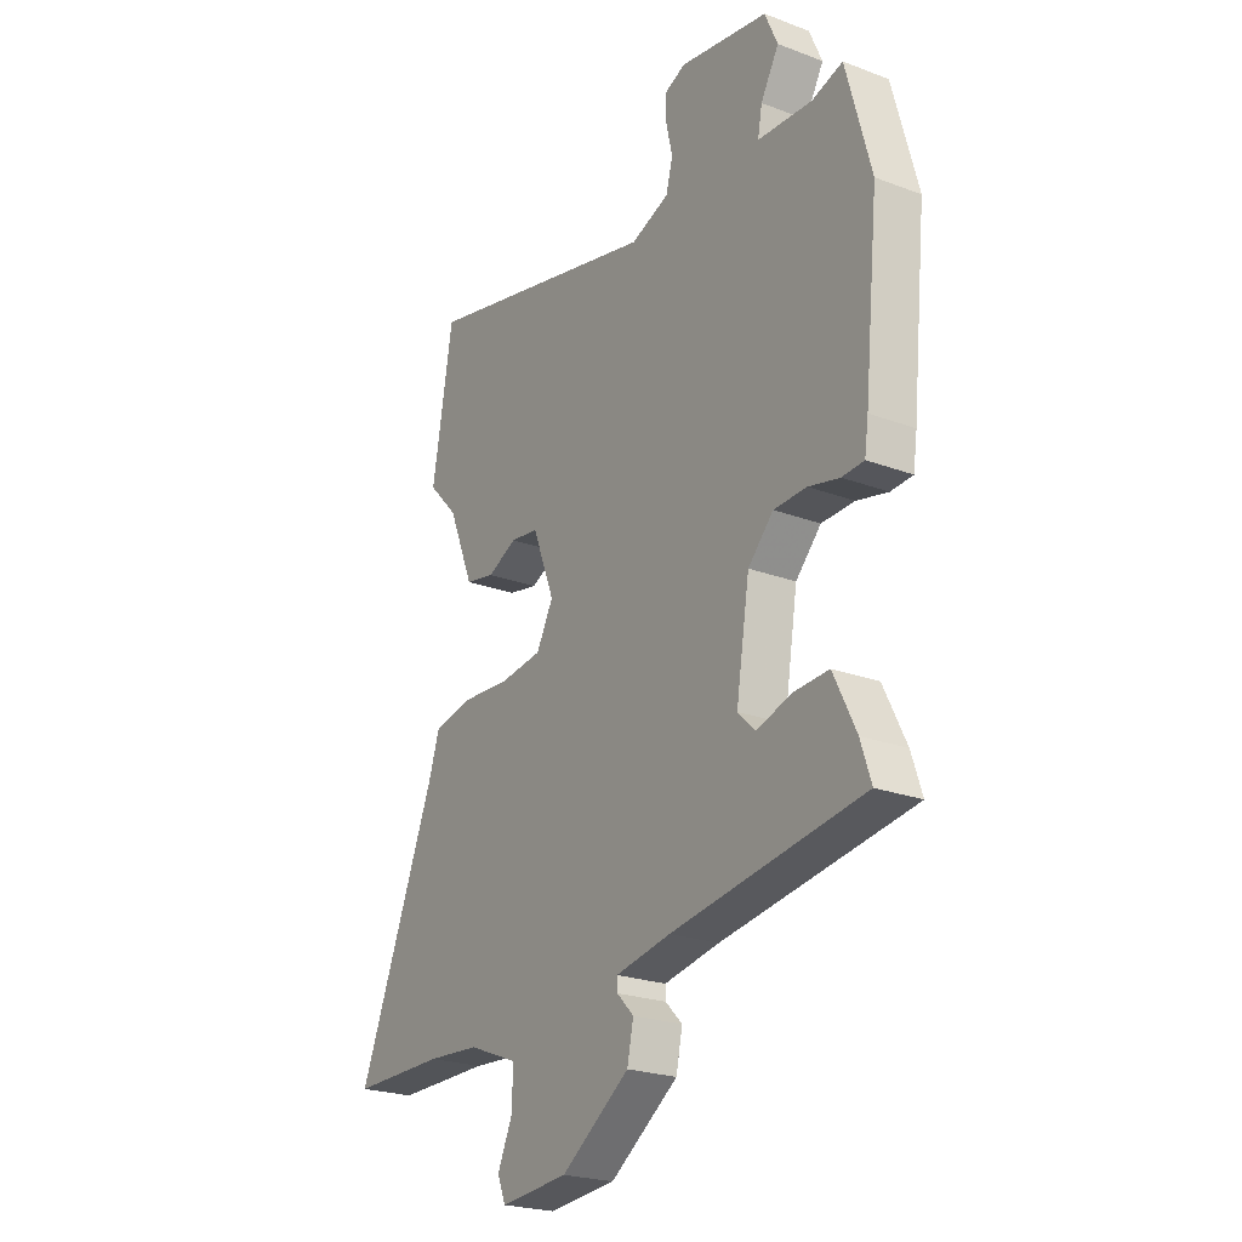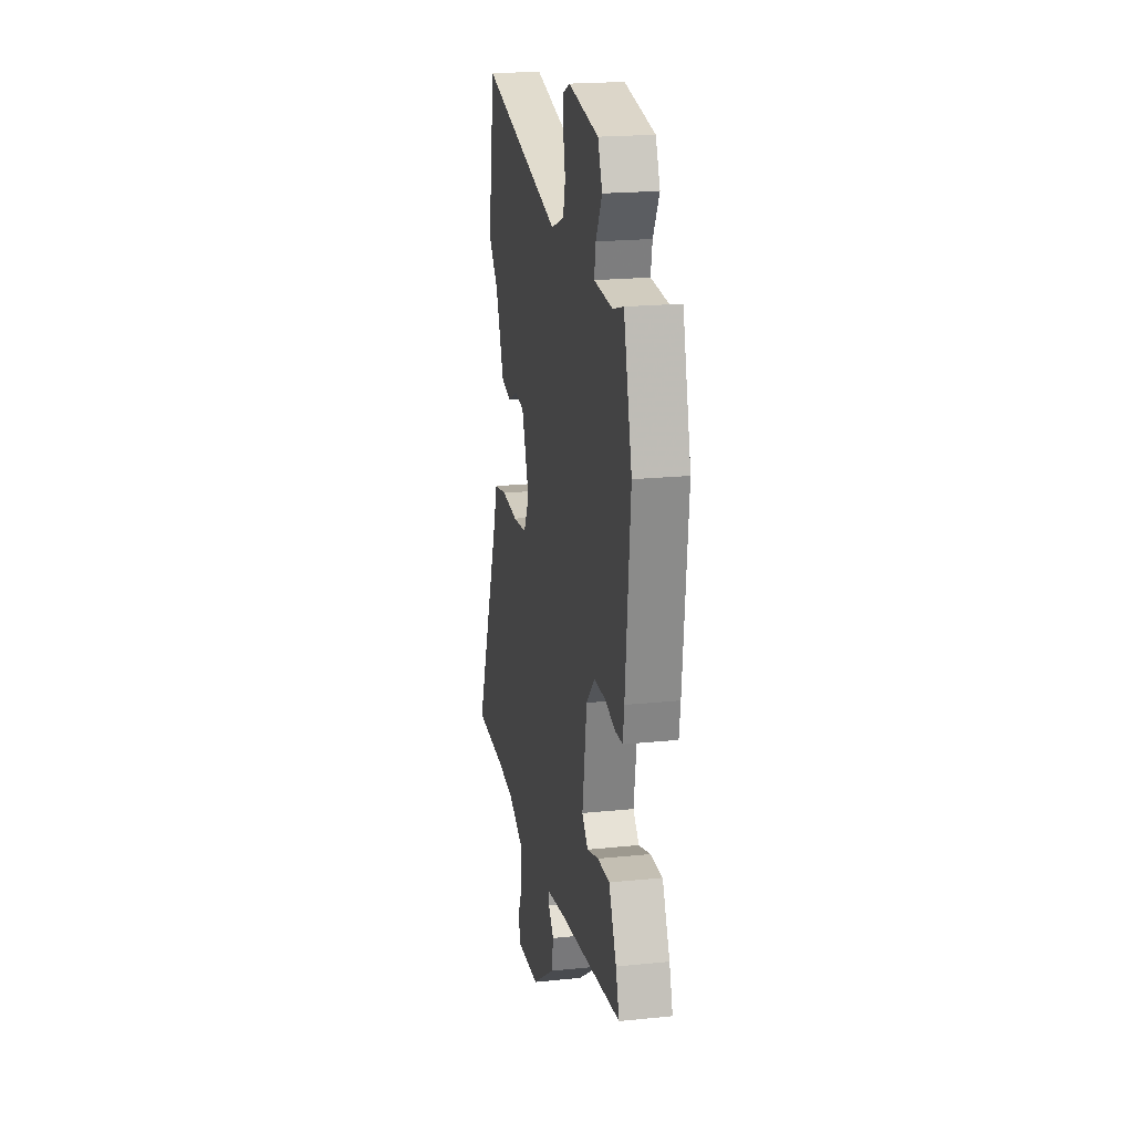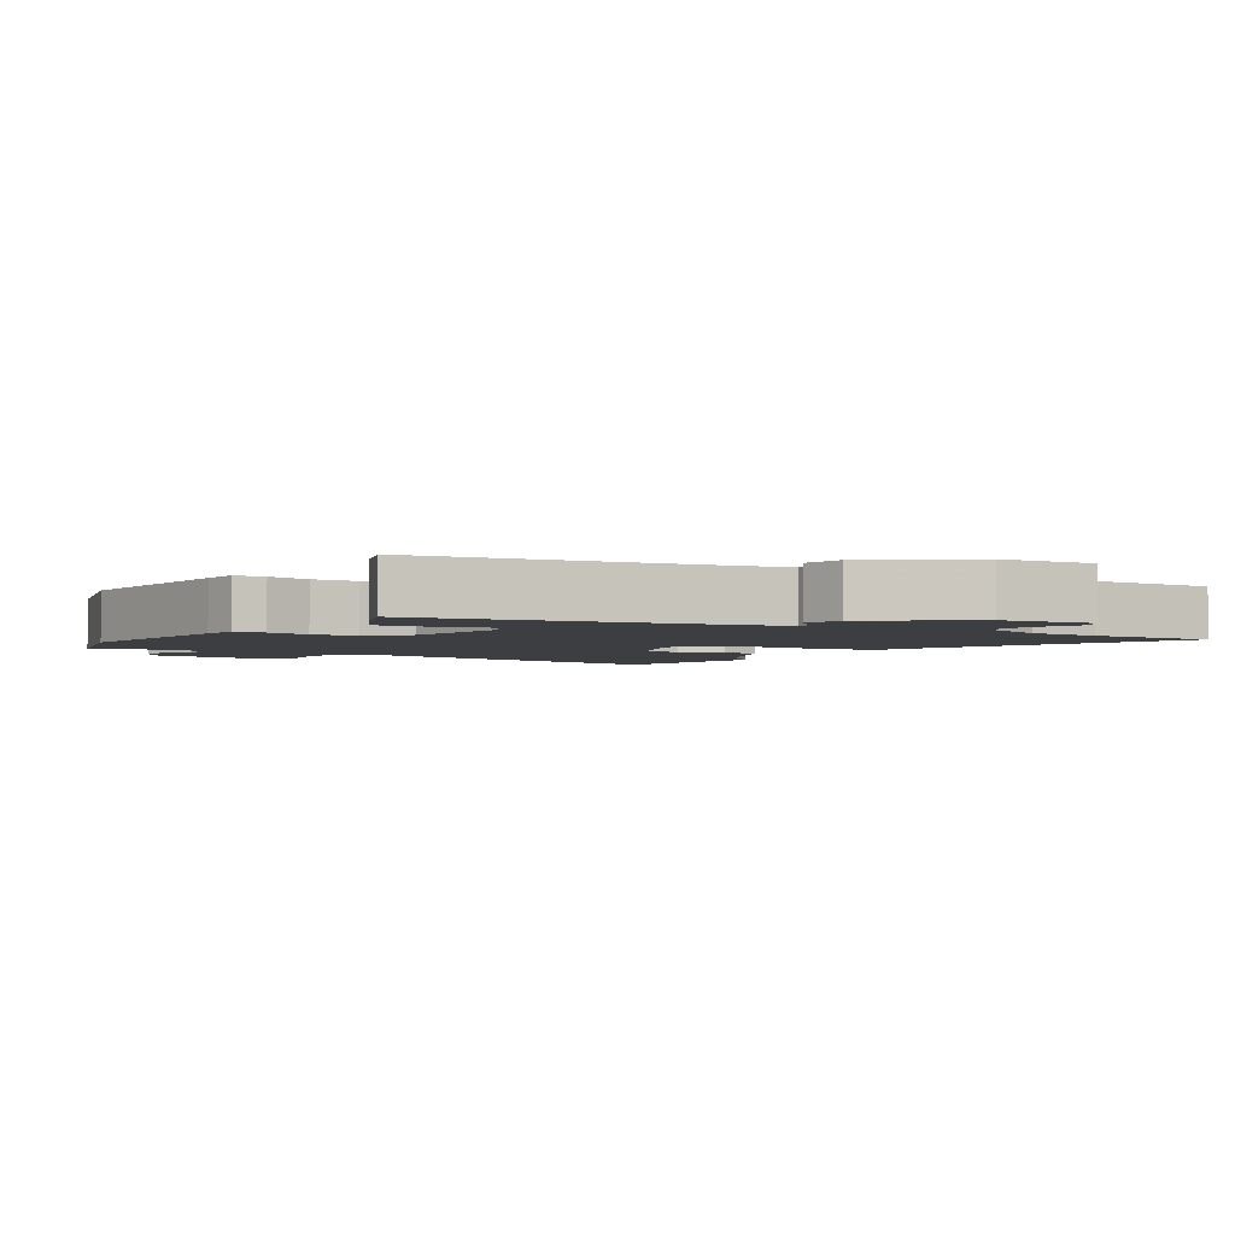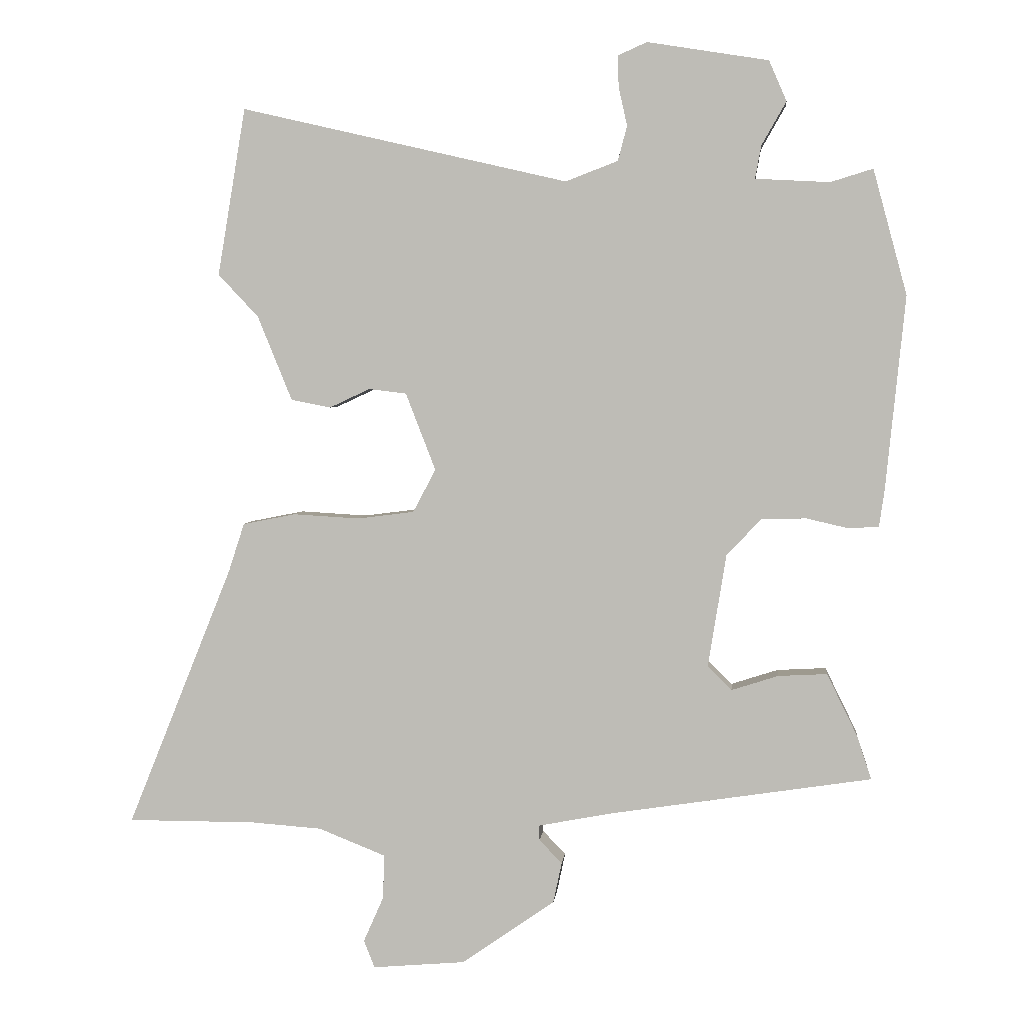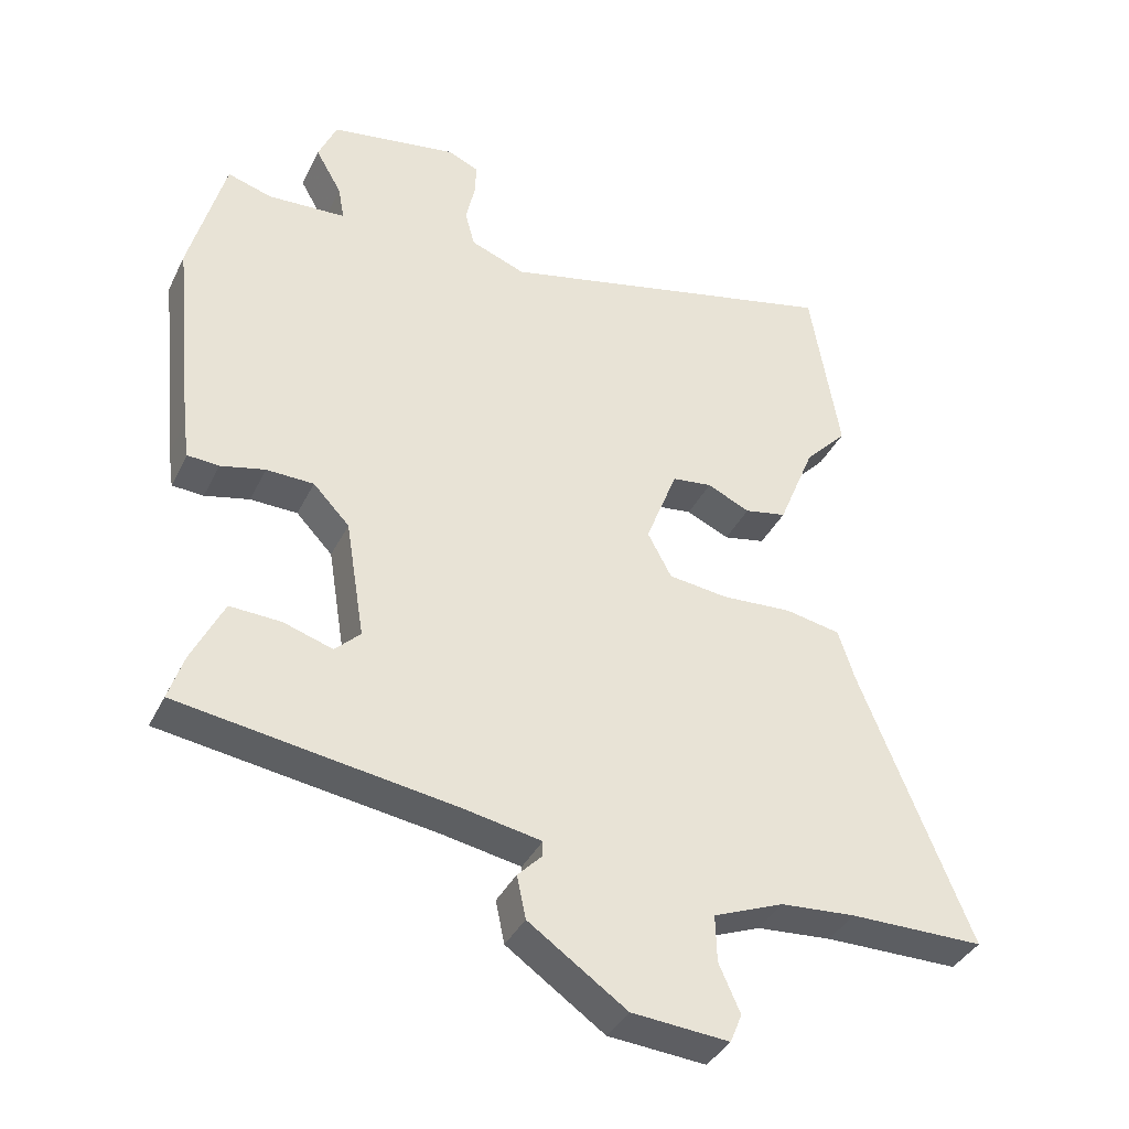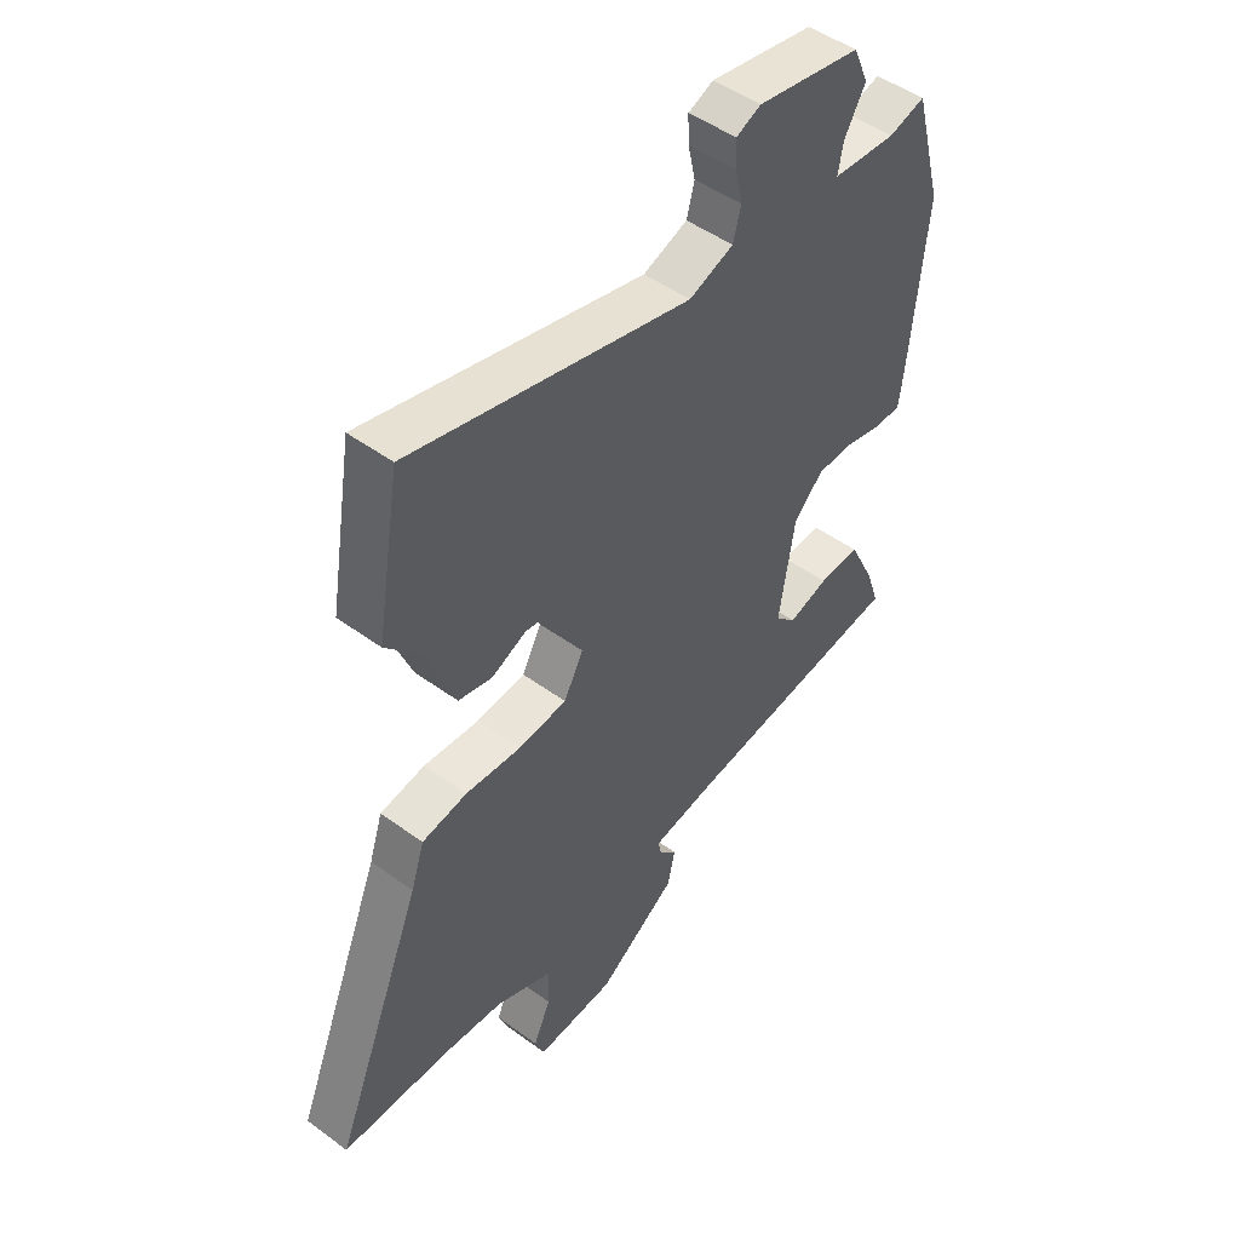
<metadata>
{"format":"obj","ext":"obj","renderer":"f3d","projection":"perspective","resolution":1024,"background":"white","views":[{"elev":-23.3,"azim":57.5,"up":"+Z"},{"elev":20.8,"azim":79.6,"up":"+Z"},{"elev":-3.2,"azim":148.7,"up":"+Y"},{"elev":3.8,"azim":5.7,"up":"+Z"},{"elev":-37.6,"azim":156.2,"up":"+Z"},{"elev":48.0,"azim":-50.5,"up":"+Z"}]}
</metadata>
<code>
v 0.493 0.07 0.525
v 0.545 0.07 0.333
v 0.515 0.07 0.035
v 0.507 0.07 -0.021
v 0.461 0.07 -0.024
v 0.396 0.07 -0.009
v 0.327 0.07 -0.011
v 0.274 0.07 -0.067
v 0.246 0.07 -0.241
v 0.283 0.07 -0.277
v 0.355 0.07 -0.254
v 0.43 0.07 -0.25
v 0.477 0.07 -0.346
v 0.499 0.07 -0.413
v 0.099 0.07 -0.474
v -0.017 0.07 -0.496
v -0.016 0.07 -0.519
v 0.019 0.07 -0.555
v 0.006 0.07 -0.617
v -0.137 0.07 -0.717
v -0.279 0.07 -0.729
v -0.296 0.07 -0.687
v -0.265 0.07 -0.617
v -0.263 0.07 -0.549
v -0.366 0.07 -0.508
v -0.475 0.07 -0.5
v -0.671 0.07 -0.5
v -0.509 0.07 -0.098
v -0.485 0.07 -0.024
v -0.404 0.07 -0.008
v -0.302 0.07 -0.014
v -0.215 0.07 -0.003
v -0.18 0.07 0.063
v -0.226 0.07 0.182
v -0.284 0.07 0.189
v -0.346 0.07 0.16
v -0.407 0.07 0.172
v -0.46 0.07 0.302
v -0.522 0.07 0.368
v -0.479 0.07 0.625
v 0.024 0.07 0.509
v 0.104 0.07 0.54
v 0.118 0.07 0.593
v 0.105 0.07 0.652
v 0.103 0.07 0.7
v 0.148 0.07 0.72
v 0.334 0.07 0.69
v 0.361 0.07 0.628
v 0.323 0.07 0.561
v 0.314 0.07 0.511
v 0.428 0.07 0.505
v 0.493 0 0.525
v 0.545 0 0.333
v 0.515 0 0.035
v 0.507 0 -0.021
v 0.461 0 -0.024
v 0.396 0 -0.009
v 0.327 0 -0.011
v 0.274 0 -0.067
v 0.246 0 -0.241
v 0.283 0 -0.277
v 0.355 0 -0.254
v 0.43 0 -0.25
v 0.477 0 -0.346
v 0.499 0 -0.413
v 0.099 0 -0.474
v -0.017 0 -0.496
v -0.016 0 -0.519
v 0.019 0 -0.555
v 0.006 0 -0.617
v -0.137 0 -0.717
v -0.279 0 -0.729
v -0.296 0 -0.687
v -0.265 0 -0.617
v -0.263 0 -0.549
v -0.366 0 -0.508
v -0.475 0 -0.5
v -0.671 0 -0.5
v -0.509 0 -0.098
v -0.485 0 -0.024
v -0.404 0 -0.008
v -0.302 0 -0.014
v -0.215 0 -0.003
v -0.18 0 0.063
v -0.226 0 0.182
v -0.284 0 0.189
v -0.346 0 0.16
v -0.407 0 0.172
v -0.46 0 0.302
v -0.522 0 0.368
v -0.479 0 0.625
v 0.024 0 0.509
v 0.104 0 0.54
v 0.118 0 0.593
v 0.105 0 0.652
v 0.103 0 0.7
v 0.148 0 0.72
v 0.334 0 0.69
v 0.361 0 0.628
v 0.323 0 0.561
v 0.314 0 0.511
v 0.428 0 0.505
f 47 48 49
f 46 47 49
f 45 46 49
f 44 45 49
f 43 44 49
f 42 43 49 50
f 41 42 50
f 38 39 40 41
f 38 41 50
f 37 38 50
f 36 37 50
f 35 36 50
f 34 35 50 51
f 28 29 30 31
f 28 31 32
f 27 28 32
f 26 27 32
f 25 26 32 33
f 21 22 23
f 20 21 23
f 19 20 23
f 18 19 23
f 17 18 23
f 16 17 23 24
f 13 14 15
f 12 13 15
f 11 12 15
f 10 11 15
f 9 10 15 16
f 24 25 33
f 16 24 33
f 9 16 33
f 8 9 33
f 4 5 6
f 3 4 6
f 2 3 6 7
f 33 34 51
f 8 33 51
f 7 8 51
f 2 7 51
f 1 2 51
f 100 99 98
f 100 98 97
f 100 97 96
f 100 96 95
f 100 95 94
f 101 100 94 93
f 101 93 92
f 92 91 90 89
f 101 92 89
f 101 89 88
f 101 88 87
f 101 87 86
f 102 101 86 85
f 82 81 80 79
f 83 82 79
f 83 79 78
f 83 78 77
f 84 83 77 76
f 74 73 72
f 74 72 71
f 74 71 70
f 74 70 69
f 74 69 68
f 75 74 68 67
f 66 65 64
f 66 64 63
f 66 63 62
f 66 62 61
f 67 66 61 60
f 84 76 75
f 84 75 67
f 84 67 60
f 84 60 59
f 57 56 55
f 57 55 54
f 58 57 54 53
f 102 85 84
f 102 84 59
f 102 59 58
f 102 58 53
f 102 53 52
f 1 52 53 2
f 2 53 54 3
f 3 54 55 4
f 4 55 56 5
f 5 56 57 6
f 6 57 58 7
f 7 58 59 8
f 8 59 60 9
f 9 60 61 10
f 10 61 62 11
f 11 62 63 12
f 12 63 64 13
f 13 64 65 14
f 14 65 66 15
f 15 66 67 16
f 16 67 68 17
f 17 68 69 18
f 18 69 70 19
f 19 70 71 20
f 20 71 72 21
f 21 72 73 22
f 22 73 74 23
f 23 74 75 24
f 24 75 76 25
f 25 76 77 26
f 26 77 78 27
f 27 78 79 28
f 28 79 80 29
f 29 80 81 30
f 30 81 82 31
f 31 82 83 32
f 32 83 84 33
f 33 84 85 34
f 34 85 86 35
f 35 86 87 36
f 36 87 88 37
f 37 88 89 38
f 38 89 90 39
f 39 90 91 40
f 40 91 92 41
f 41 92 93 42
f 42 93 94 43
f 43 94 95 44
f 44 95 96 45
f 45 96 97 46
f 46 97 98 47
f 47 98 99 48
f 48 99 100 49
f 49 100 101 50
f 50 101 102 51
f 51 102 52 1

</code>
